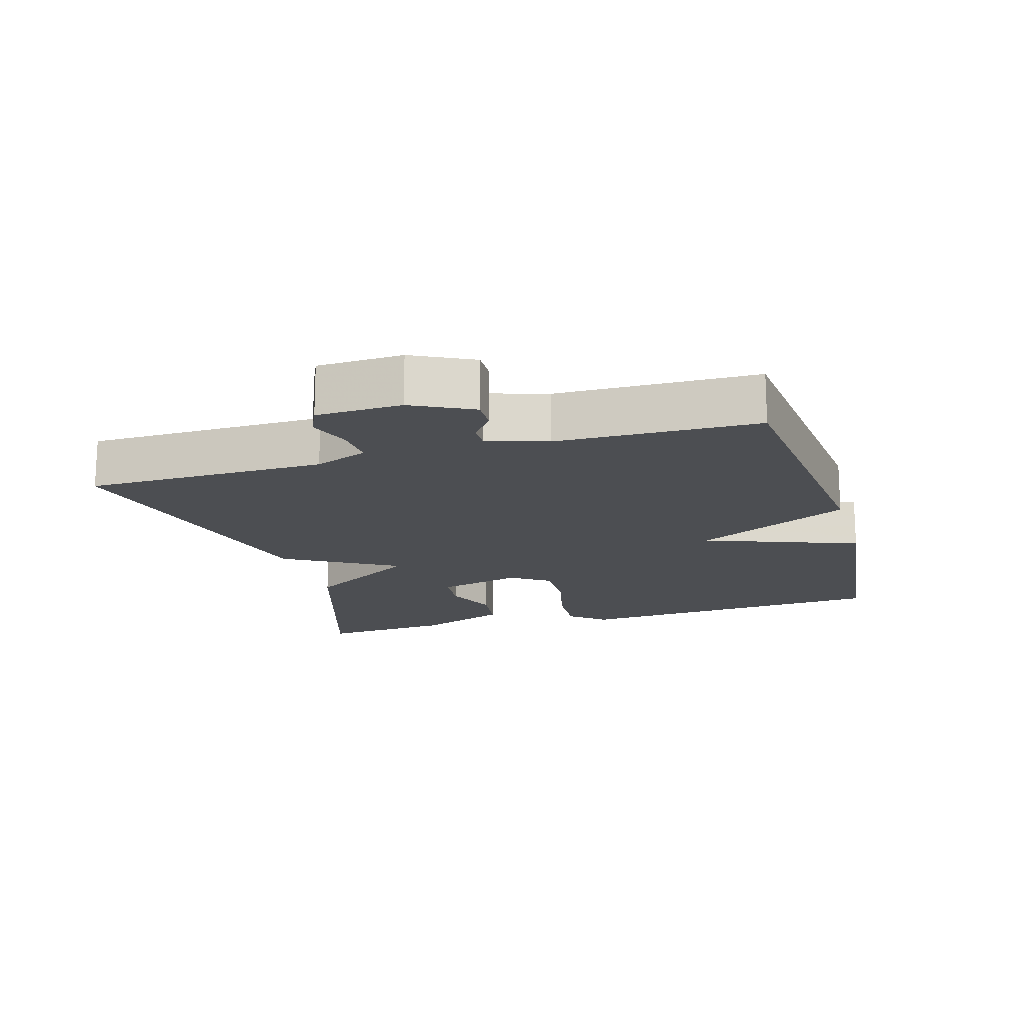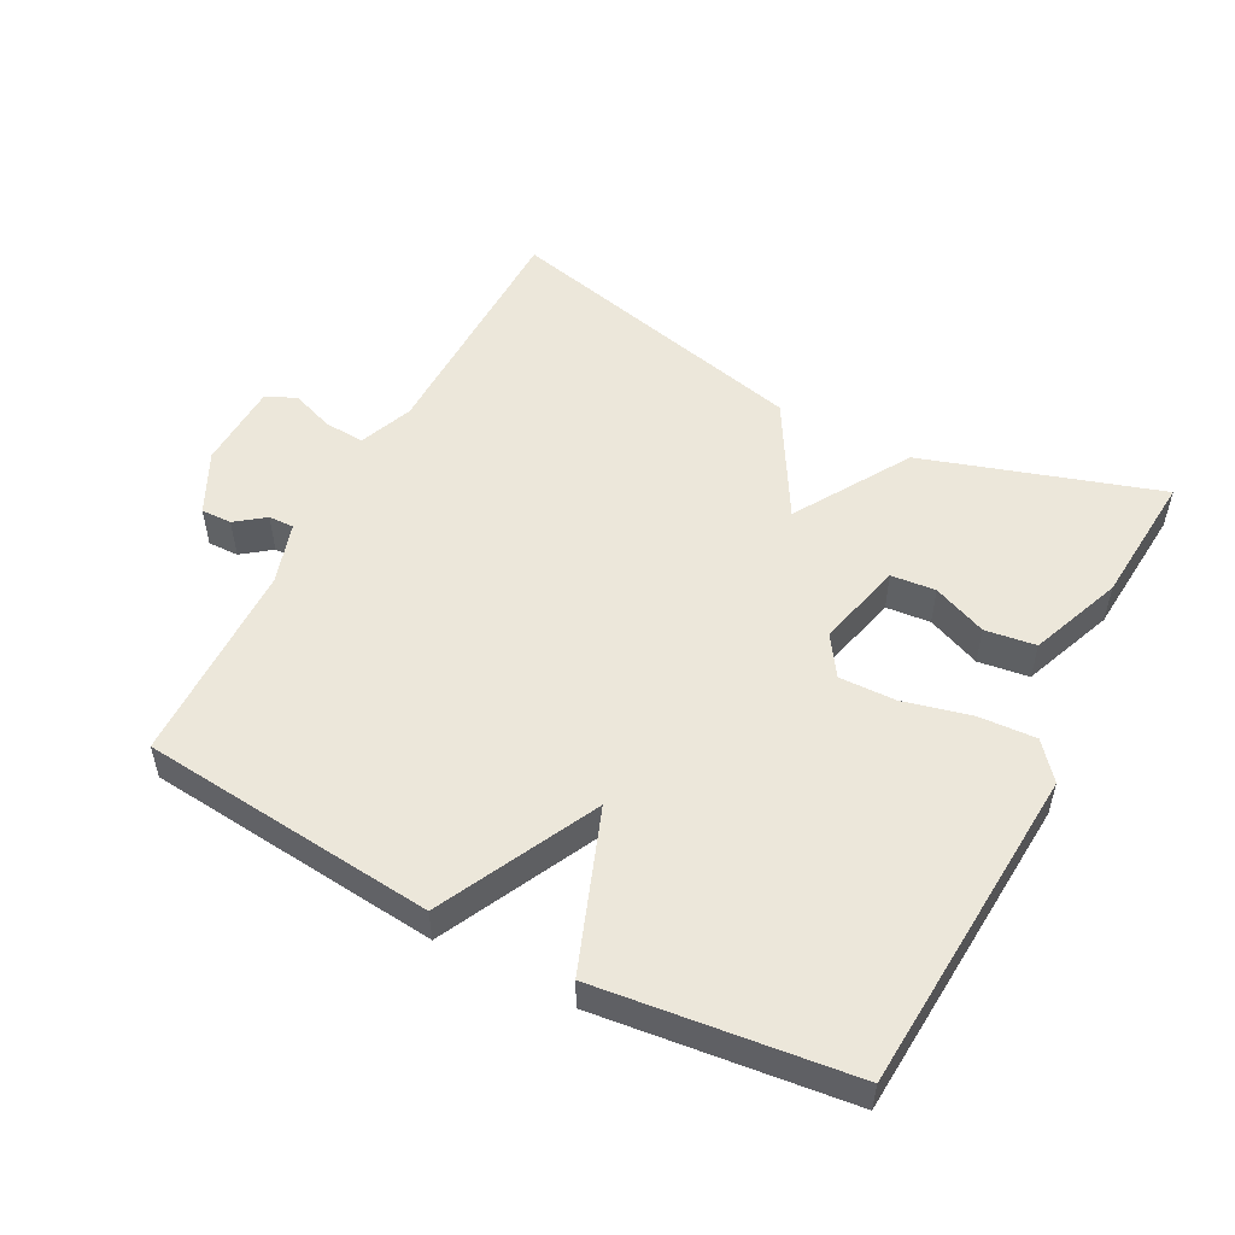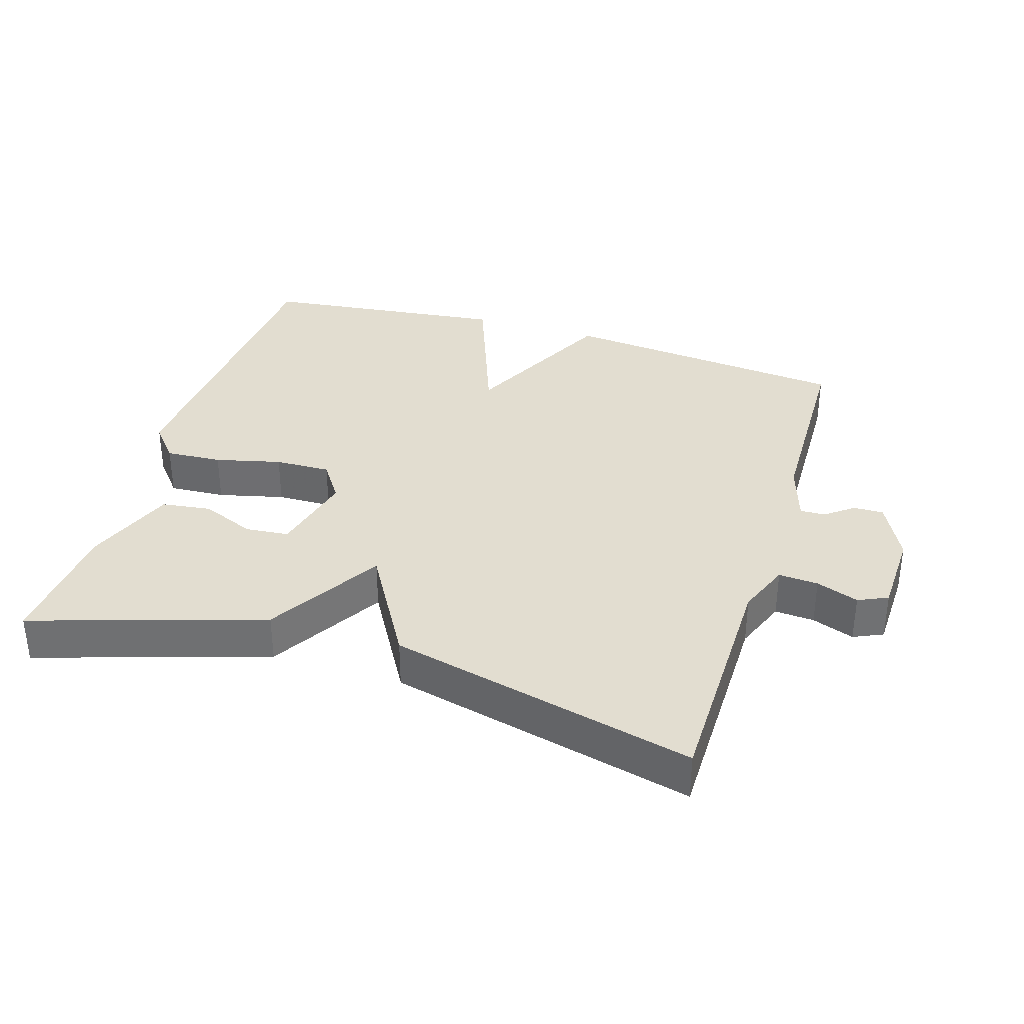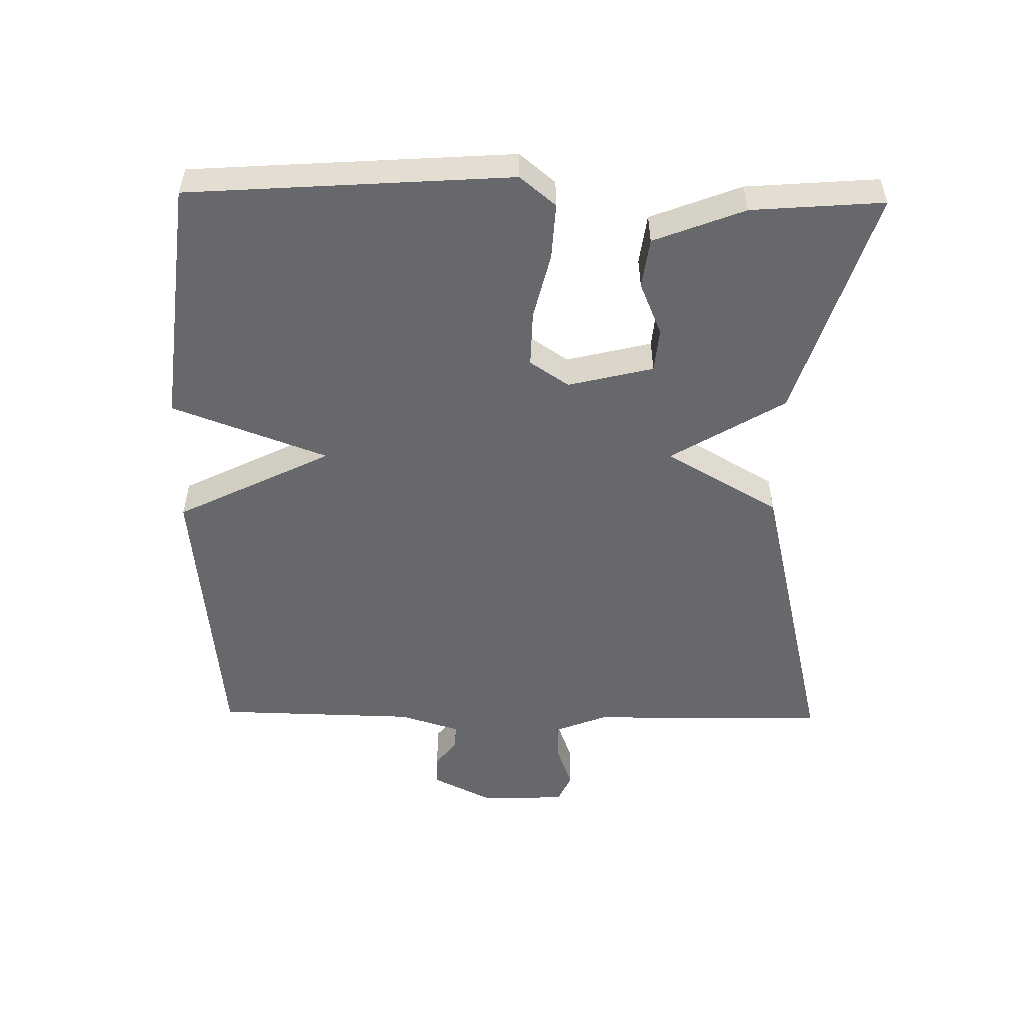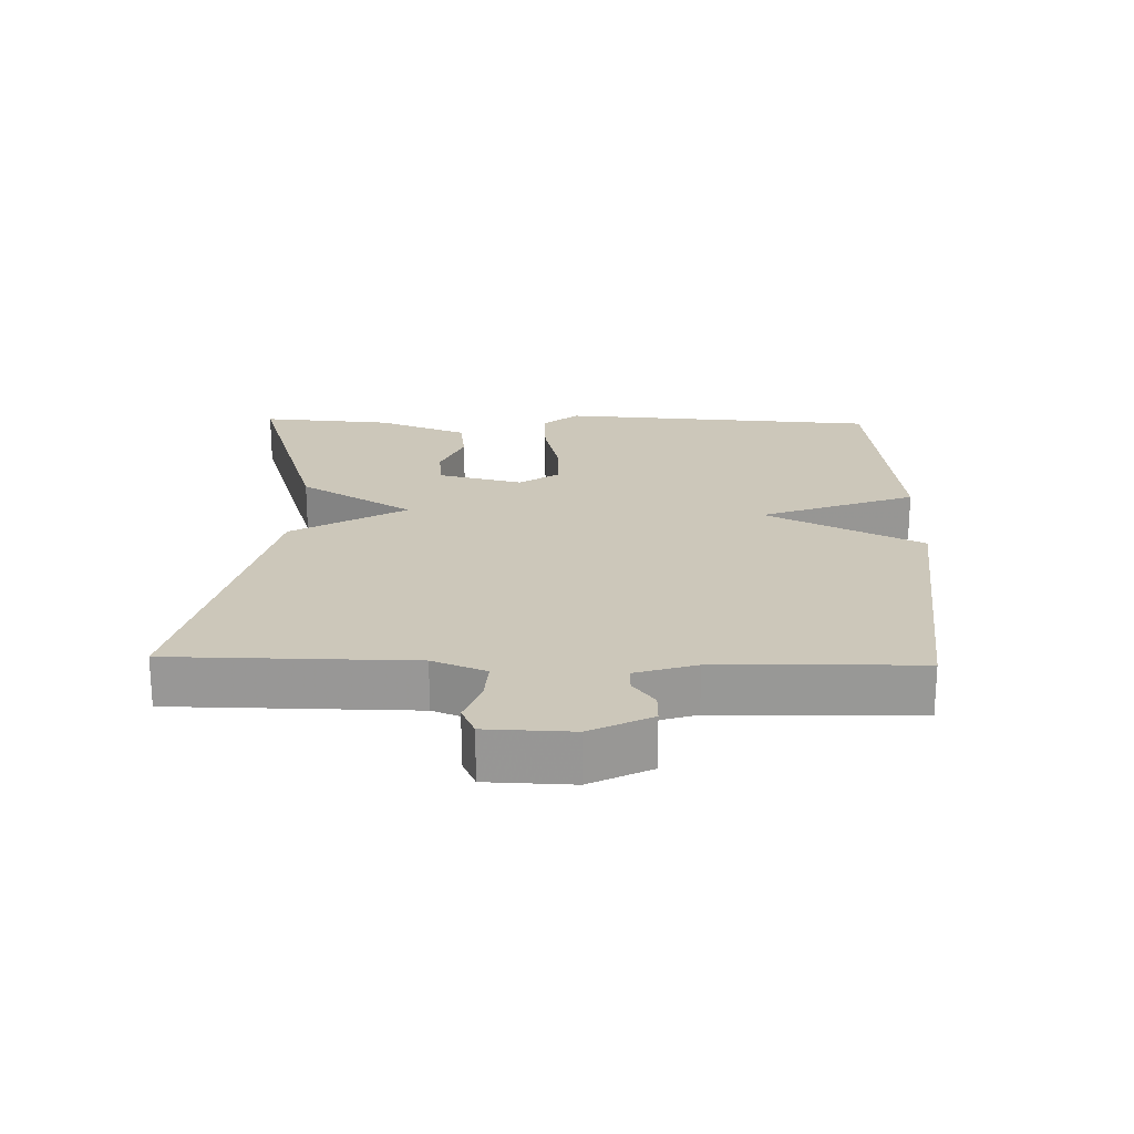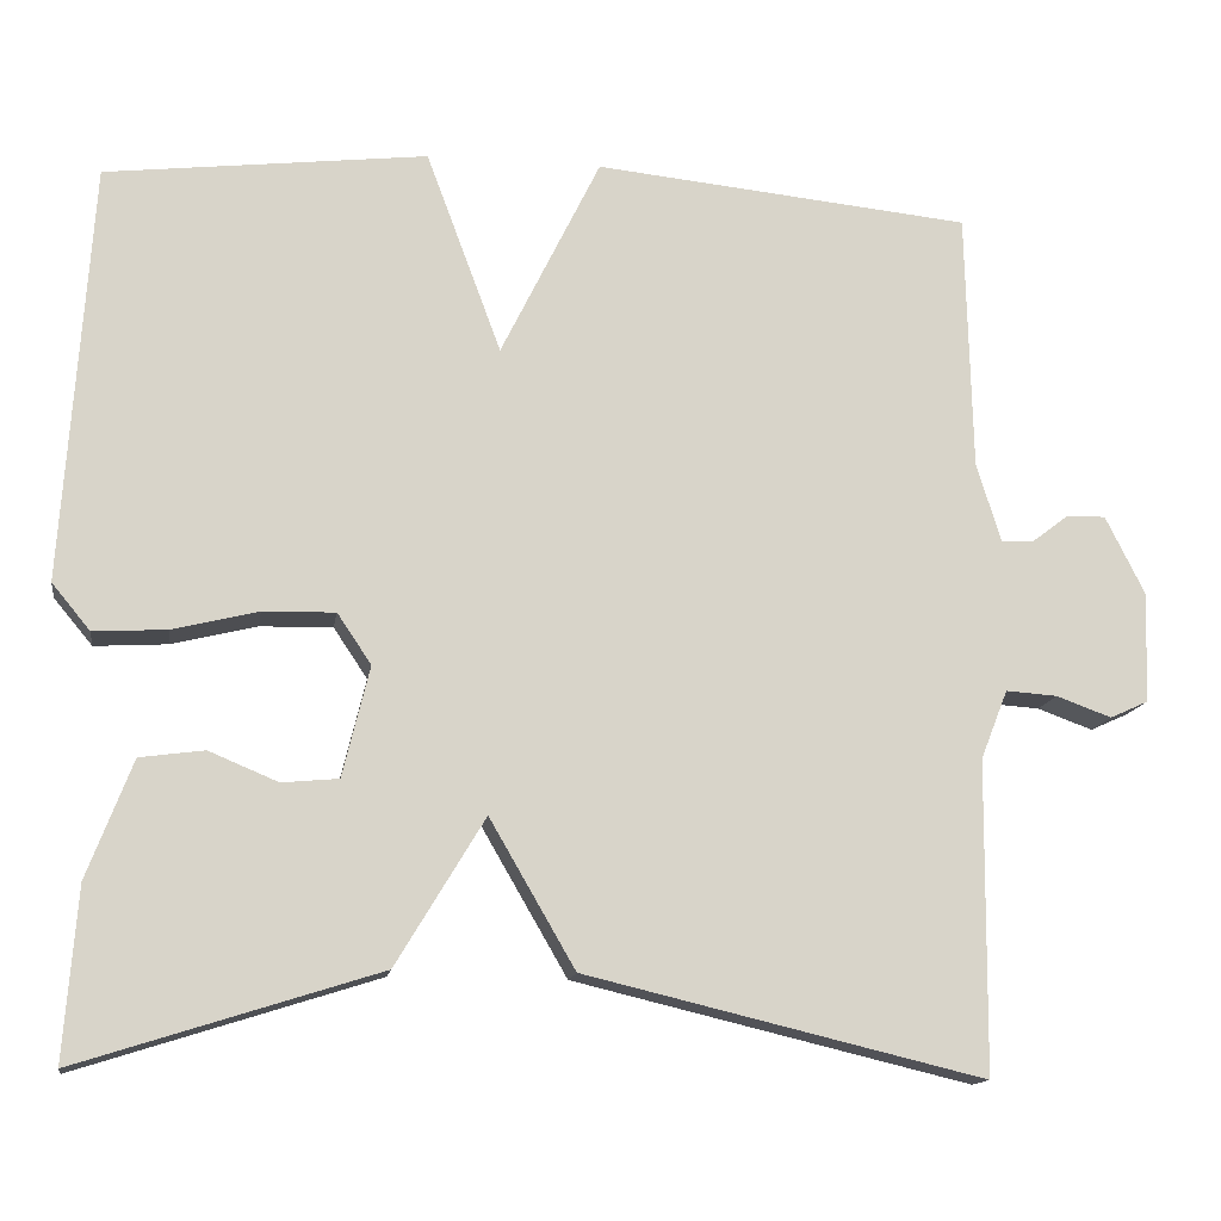
<metadata>
{"format":"obj","ext":"obj","renderer":"f3d","projection":"perspective","resolution":1024,"background":"white","views":[{"elev":-16.7,"azim":-73.6,"up":"+Y"},{"elev":52.6,"azim":27.7,"up":"+Y"},{"elev":35.2,"azim":-162.8,"up":"+Y"},{"elev":-52.5,"azim":89.1,"up":"+Y"},{"elev":21.5,"azim":-88.5,"up":"+Y"},{"elev":-14.0,"azim":171.3,"up":"+Z"}]}
</metadata>
<code>
v 0.5 0.07 -0.5
v 0.156 0.07 -0.391
v 0.054 0.07 -0.222
v -0.044 0.07 -0.391
v -0.5 0.07 -0.5
v -0.503 0.07 -0.143
v -0.534 0.07 -0.064
v -0.593 0.07 -0.068
v -0.656 0.07 -0.091
v -0.7 0.07 -0.071
v -0.704 0.07 0.056
v -0.659 0.07 0.146
v -0.614 0.07 0.145
v -0.572 0.07 0.113
v -0.535 0.07 0.112
v -0.507 0.07 0.202
v -0.5 0.07 0.5
v -0.068 0.07 0.543
v 0.046 0.07 0.312
v 0.132 0.07 0.543
v 0.5 0.07 0.5
v 0.532 0.07 0.021
v 0.488 0.07 -0.032
v 0.404 0.07 -0.027
v 0.306 0.07 -0.003
v 0.223 0.07 -0.001
v 0.184 0.07 -0.059
v 0.215 0.07 -0.186
v 0.28 0.07 -0.192
v 0.359 0.07 -0.159
v 0.433 0.07 -0.169
v 0.485 0.07 -0.304
v 0.5 0 -0.5
v 0.156 0 -0.391
v 0.054 0 -0.222
v -0.044 0 -0.391
v -0.5 0 -0.5
v -0.503 0 -0.143
v -0.534 0 -0.064
v -0.593 0 -0.068
v -0.656 0 -0.091
v -0.7 0 -0.071
v -0.704 0 0.056
v -0.659 0 0.146
v -0.614 0 0.145
v -0.572 0 0.113
v -0.535 0 0.112
v -0.507 0 0.202
v -0.5 0 0.5
v -0.068 0 0.543
v 0.046 0 0.312
v 0.132 0 0.543
v 0.5 0 0.5
v 0.532 0 0.021
v 0.488 0 -0.032
v 0.404 0 -0.027
v 0.306 0 -0.003
v 0.223 0 -0.001
v 0.184 0 -0.059
v 0.215 0 -0.186
v 0.28 0 -0.192
v 0.359 0 -0.159
v 0.433 0 -0.169
v 0.485 0 -0.304
f 32 1 2
f 31 32 2
f 30 31 2
f 29 30 2
f 28 29 2 3
f 27 28 3
f 26 27 3
f 23 24 25
f 22 23 25
f 21 22 25
f 20 21 25
f 19 20 25
f 19 25 26
f 16 17 18 19
f 19 26 3
f 16 19 3
f 15 16 3
f 12 13 14
f 11 12 14
f 10 11 14
f 9 10 14
f 8 9 14
f 7 8 14 15
f 15 3 4
f 7 15 4
f 6 7 4
f 4 5 6
f 34 33 64
f 34 64 63
f 34 63 62
f 34 62 61
f 35 34 61 60
f 35 60 59
f 35 59 58
f 57 56 55
f 57 55 54
f 57 54 53
f 57 53 52
f 57 52 51
f 58 57 51
f 51 50 49 48
f 35 58 51
f 35 51 48
f 35 48 47
f 46 45 44
f 46 44 43
f 46 43 42
f 46 42 41
f 46 41 40
f 47 46 40 39
f 36 35 47
f 36 47 39
f 36 39 38
f 38 37 36
f 1 33 34 2
f 2 34 35 3
f 3 35 36 4
f 4 36 37 5
f 5 37 38 6
f 6 38 39 7
f 7 39 40 8
f 8 40 41 9
f 9 41 42 10
f 10 42 43 11
f 11 43 44 12
f 12 44 45 13
f 13 45 46 14
f 14 46 47 15
f 15 47 48 16
f 16 48 49 17
f 17 49 50 18
f 18 50 51 19
f 19 51 52 20
f 20 52 53 21
f 21 53 54 22
f 22 54 55 23
f 23 55 56 24
f 24 56 57 25
f 25 57 58 26
f 26 58 59 27
f 27 59 60 28
f 28 60 61 29
f 29 61 62 30
f 30 62 63 31
f 31 63 64 32
f 32 64 33 1

</code>
